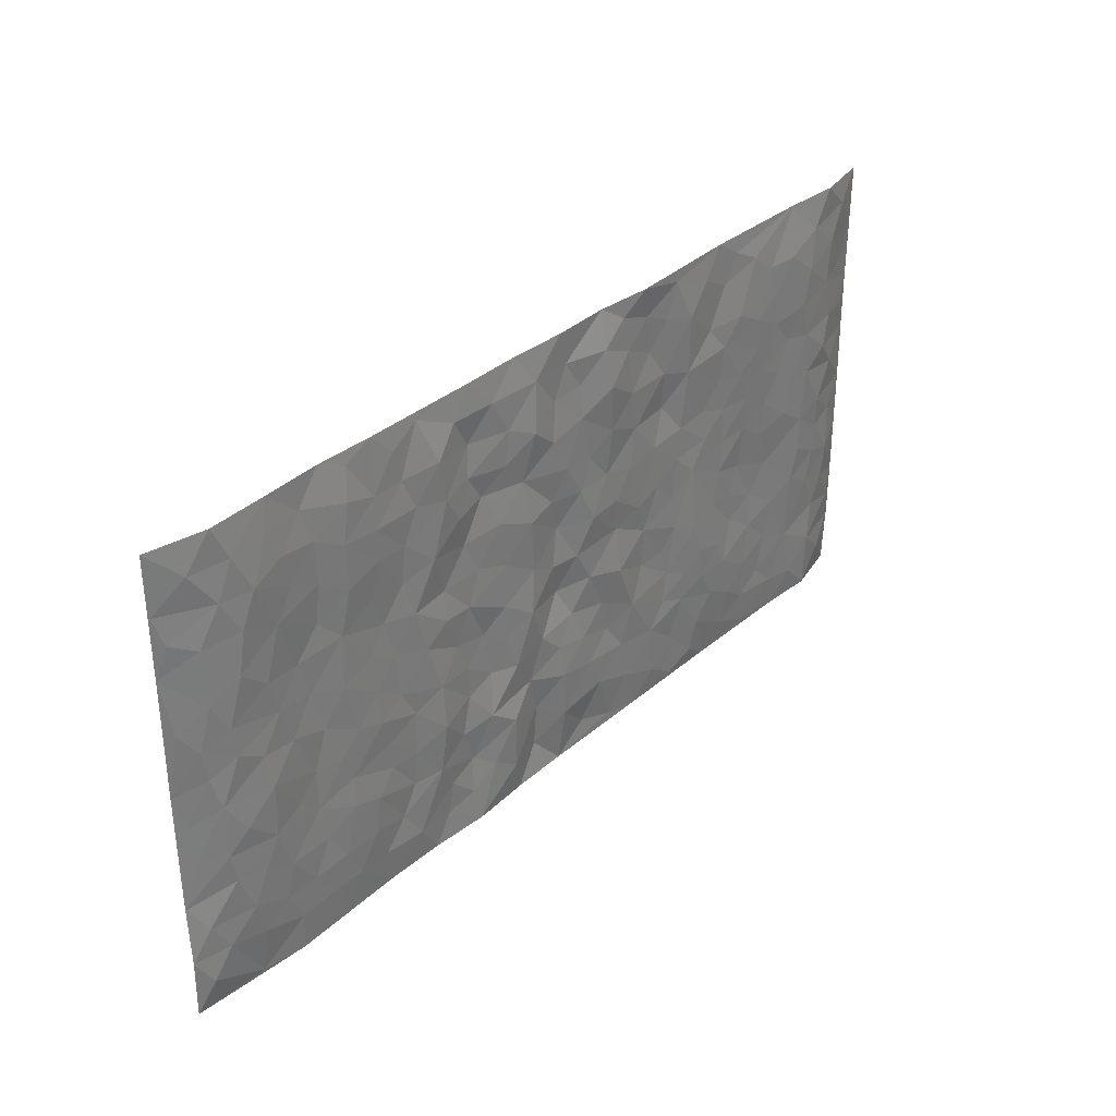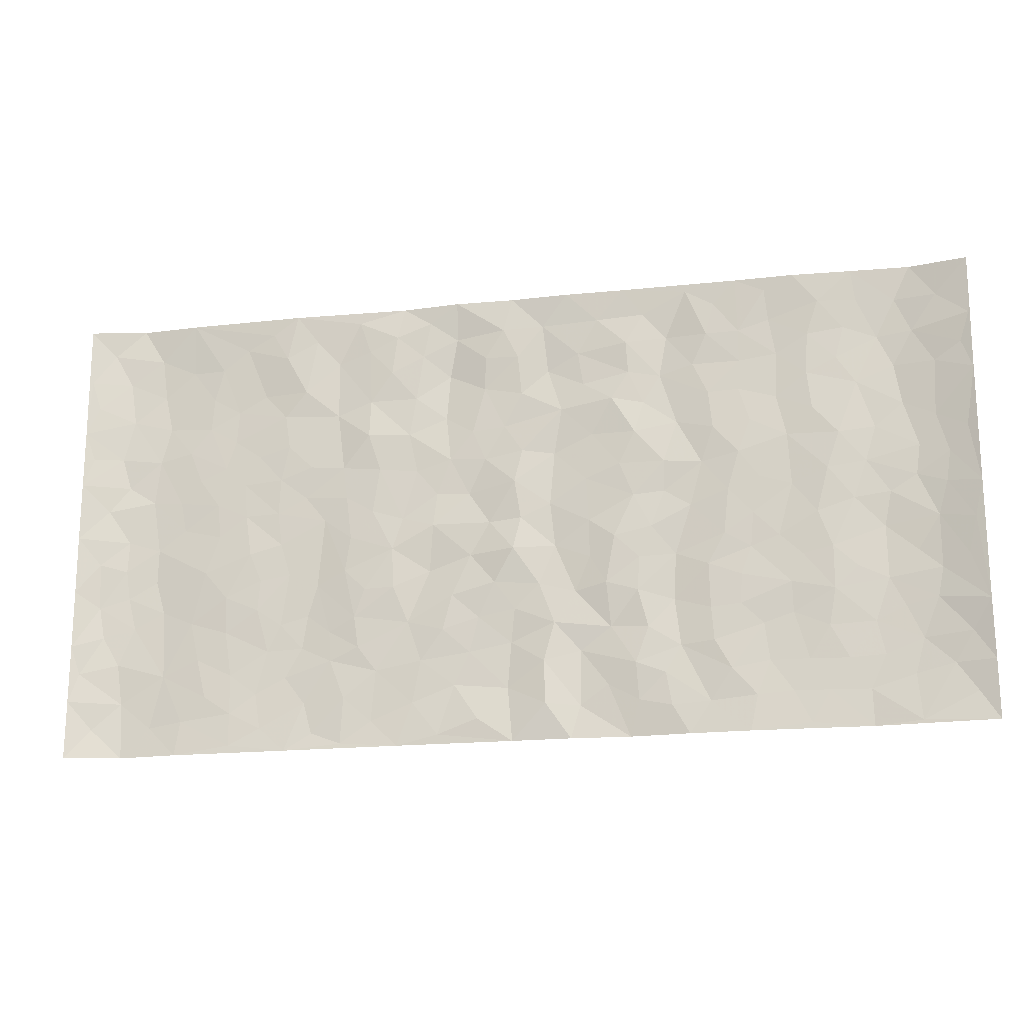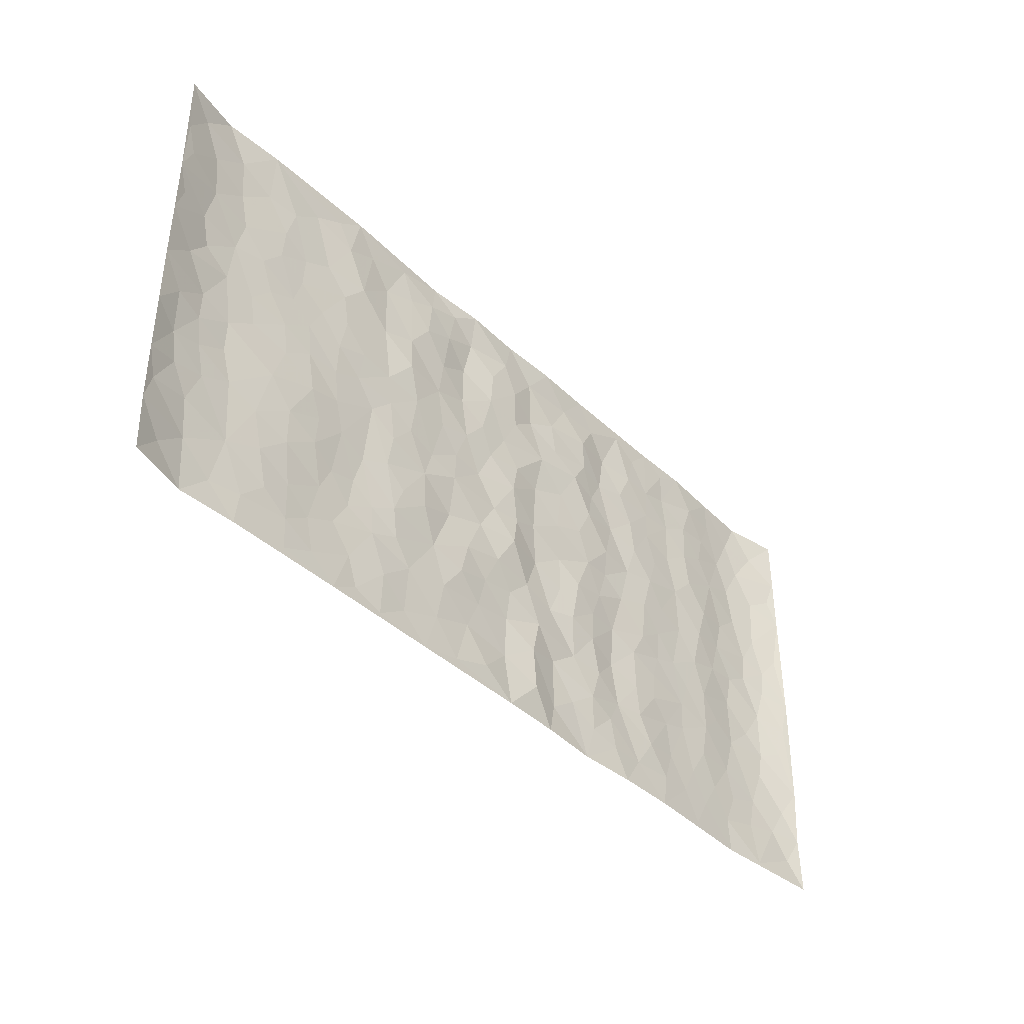
<metadata>
{"format":"obj","ext":"obj","renderer":"f3d","projection":"perspective","resolution":1024,"background":"white","views":[{"elev":33.6,"azim":130.5,"up":"+Y"},{"elev":-18.1,"azim":11.9,"up":"+Y"},{"elev":-40.5,"azim":-48.7,"up":"+Y"}]}
</metadata>
<code>
v -0.9892 0.0004518 0.02438
v -0.9907 0.9989 0.01995
v 0.9922 0.0003432 0.01815
v 0.9913 0.999 0.02214
v -0.8083 0.3924 -0.007673
v -0.9905 0.4998 0.02009
v -0.8702 0.3574 -0.004042
v 0.00064 0.0002262 0.004895
v -0.9904 0.2502 0.0198
v -0.9355 0.3375 0.002637
v -0.7452 0.0008042 0.001711
v -0.9903 0.1252 0.02062
v -0.7207 0.2921 -0.002016
v -0.869 0.0002844 -0.004186
v -0.8533 0.2877 -0.004548
v -0.4974 0.0001639 0.004563
v -0.9704 0.1877 0.01314
v -0.298 0.1657 0.0001176
v -0.7881 0.3213 -0.006433
v -0.8754 0.1193 -0.00493
v -0.9363 0.0626 0.006186
v -0.8071 0.06325 -0.005347
v -0.6821 0.126 0.0002913
v -0.7343 0.07377 -0.001173
v -0.8864 0.2064 -0.001234
v -0.923 0.2694 0.001989
v -0.7804 0.1763 -0.004385
v -0.7019 0.209 -0.0005911
v -0.8767 0.4882 -0.004429
v -0.9902 0.375 0.01977
v -0.7449 0.9986 0.004412
v -0.544 0.2214 -0.005424
v 0.2634 0.1562 0.004173
v -0.9895 0.7497 0.02095
v -0.3724 0.3928 0.0005515
v -0.7936 0.7536 -0.008418
v -0.8108 0.8323 -0.008971
v -0.5895 0.4424 0.003259
v -0.6088 0.6059 -0.001362
v -0.4971 0.9996 0.005724
v -0.9677 0.6875 0.0145
v -0.671 0.5626 -0.002027
v -0.3963 0.7544 -0.001455
v -0.5164 0.2792 -0.005368
v -0.4661 0.2242 -0.006694
v -0.5022 0.1609 -0.005507
v -0.455 0.6367 0.00126
v -0.372 0.56 0.0009756
v 0.1671 0.4736 -0.001343
v -0.3389 0.2199 0.001428
v -0.2133 0.6109 -0.001718
v -0.3806 0.6295 0.0009672
v -0.3069 0.05637 0.000618
v -0.636 0.711 -0.004233
v -0.401 0.1931 -0.001775
v -0.8841 0.6181 -0.00472
v -0.03844 0.3473 0.002907
v 0.05802 0.3388 -0.001408
v 0.3013 0.4511 0.00166
v -0.09637 0.5513 -0.004509
v -0.1675 0.5558 -0.002704
v 0.09268 0.631 -0.005255
v -0.6414 0.3457 0.002751
v -0.7593 0.574 -0.005745
v -0.9621 0.8105 0.01517
v -0.5676 0.128 -0.00407
v -0.373 0.01068 0.003529
v -0.8069 0.4662 -0.007196
v -0.6255 0.1714 -0.001625
v -0.6228 0.01697 0.002015
v -0.2486 0.0005556 0.004183
v -0.6242 0.08707 -0.0004986
v -0.5544 0.0518 -0.0001873
v -0.4378 0.03563 0.0006639
v -0.4576 0.1025 -0.002493
v -0.9034 0.6865 -0.0007186
v -0.9823 0.8743 0.01832
v -0.7473 0.5089 -0.005807
v 0.0001238 0.9992 0.002445
v -0.8142 0.6758 -0.006831
v -0.5694 0.3145 0.000632
v -0.5197 0.4611 -0.0004705
v 0.00608 0.5716 0.006657
v -0.04994 0.4822 0.0001569
v 0.003473 0.419 0.01083
v -0.1257 0.1265 -0.001251
v -0.5773 0.6704 -0.002087
v -0.9273 0.5624 0.003828
v -0.7426 0.6916 -0.004088
v -0.455 0.2963 -0.007089
v -0.6396 0.2668 0.0002023
v -0.5086 0.6888 0.0008616
v -0.1754 0.4846 0.001375
v -0.2662 0.4356 0.002199
v -0.6563 0.6495 -0.003207
v -0.01026 0.1154 -0.003849
v -0.4211 0.5104 -0.002204
v -0.3483 0.2874 0.002212
v -0.244 0.5034 -0.000761
v -0.1829 0.381 -0.004864
v -0.9898 0.6253 0.02101
v -0.7151 0.6231 -0.003717
v -0.8247 0.58 -0.007114
v -0.368 0.1088 0.002354
v -0.5289 0.5332 0.0003688
v -0.6925 0.4058 0.0009756
v -0.1316 0.3234 0.002661
v -0.1511 0.2484 0.003856
v -0.5252 0.6117 0.0006438
v 0.1102 0.7299 0.0008244
v -0.003005 0.2136 -0.005336
v -0.07357 0.2721 -0.001111
v 0.004918 0.2873 -0.002492
v -0.4353 0.3635 -0.005782
v -0.199 0.1826 0.001716
v -0.6633 0.4879 -0.000713
v -0.564 0.3809 0.0008228
v -0.499 0.3912 -0.002673
v -0.312 0.5242 0.002508
v -0.2624 0.3495 0.00326
v -0.3604 0.467 0.002288
v -0.2296 0.2698 -0.001587
v -0.09186 0.4107 0.0001138
v -0.6032 0.5315 8.14e-05
v -0.09309 0.1969 -0.002165
v -0.2164 0.09218 0.001253
v -0.4045 0.2573 -0.002766
v -0.9394 0.4374 0.007789
v -0.8794 0.4206 -0.002712
v 0.09266 0.4221 -0.007213
v 0.2114 0.2367 -0.003388
v 0.08283 0.5169 -0.003228
v 0.01954 0.4876 0.004071
v 0.1681 0.3925 -0.0008213
v 0.804 0.4967 -0.007465
v 0.2223 0.4337 0.006418
v 0.2698 0.3127 0.002994
v 0.1619 0.5677 -0.0005829
v 0.1242 0.9989 0.007302
v -0.297 0.6198 0.00277
v 0.4303 0.8811 0.001188
v 0.4968 0.9998 0.003365
v -0.2173 0.7818 -0.0007423
v -0.05953 0.8651 0.002774
v -0.3265 0.348 0.003191
v -0.4657 0.566 -0.001132
v -0.07456 0.05146 0.00611
v -0.1601 0.0208 0.004393
v 0.1247 0.0007544 0.002716
v 0.01355 0.8608 0.004233
v -0.01717 0.7005 -0.001401
v 0.4279 0.1958 0.002972
v 0.3459 0.2891 -0.007681
v 0.6009 0.5265 -0.001662
v 0.5332 0.5472 0.000852
v 0.4625 0.1343 0.003582
v 0.5309 0.2271 -0.002796
v 0.4201 0.3613 0.000432
v 0.02263 0.6413 0.002614
v -0.06021 0.6279 -0.001292
v -0.149 0.7303 -0.006379
v -0.08803 0.6938 -0.000625
v -0.06132 0.7922 -0.0007493
v -0.1383 0.6331 -0.00169
v 0.02101 0.7755 -0.0003752
v 0.2488 0.9993 0.00446
v -0.01918 0.9275 0.004917
v -0.2731 0.8471 0.00478
v -0.202 0.8811 7.045e-05
v -0.3205 0.7813 0.002327
v -0.2482 0.9995 -0.003833
v -0.2315 0.6965 0.000975
v -0.3227 0.7004 0.008313
v -0.1421 0.8308 -0.01138
v -0.1246 0.9995 0.005898
v 0.2213 0.7468 0.006185
v 0.176 0.6679 -0.0008308
v 0.3316 0.5953 0.002268
v 0.2644 0.5231 0.002067
v 0.27 0.6663 0.004724
v 0.4304 0.745 7.023e-05
v 0.3607 0.6834 -0.005301
v 0.2896 0.7337 -0.00281
v 0.06921 0.9298 3.339e-05
v 0.0797 0.8239 -0.006275
v 0.1475 0.8586 -0.0001584
v 0.2545 0.8741 0.00634
v 0.326 0.7941 -0.006917
v 0.2352 0.5959 0.002861
v -0.8939 0.8682 -0.001413
v -0.6919 0.8172 -0.004047
v -0.881 0.7755 -0.003253
v -0.8689 0.999 -0.003332
v -0.9341 0.9403 0.005234
v -0.8218 0.9221 -0.005792
v -0.7437 0.886 -0.006088
v -0.6146 0.9302 -0.0002998
v -0.6719 0.8864 -0.00216
v -0.6972 0.7464 -0.004469
v -0.5685 0.8152 -0.003629
v -0.6309 0.7818 -0.005182
v -0.5191 0.9019 0.005231
v -0.3976 0.8789 -0.003956
v -0.5537 0.9612 0.003649
v -0.4719 0.8165 0.00398
v -0.4497 0.9373 0.0009937
v -0.3507 0.9739 -0.0001262
v -0.5197 0.7613 -0.0007069
v -0.3253 0.9022 0.00106
v -0.2625 0.9317 0.002892
v 0.1586 0.7856 0.0004293
v 0.2586 0.805 0.002821
v 0.1911 0.934 0.001279
v 0.3984 0.813 -0.001862
v 0.342 0.8819 -0.008046
v 0.387 0.9837 0.002917
v 0.2929 0.9385 0.0003853
v 0.448 0.9494 0.0007309
v 0.386 0.4935 -0.002766
v 0.3301 0.529 -0.002687
v 0.4914 0.6047 0.003605
v 0.4386 0.665 0.002154
v 0.4121 0.5883 -0.001571
v 0.3581 0.1891 -0.003116
v 0.4886 0.3343 0.0005206
v 0.4666 0.5227 0.002259
v 0.3514 0.3879 -0.005005
v -0.1259 0.916 -0.005186
v -0.1863 0.9588 0.0004388
v 0.3249 0.132 0.001601
v 0.6209 0.01363 0.001135
v 0.2033 0.3326 0.004621
v 0.2747 0.3845 0.002602
v 0.5928 0.2473 -0.003728
v 0.7458 0.9999 0.0003216
v 0.9902 0.2494 0.02208
v 0.4993 0.8132 -0.002303
v 0.7294 0.487 -0.003484
v 0.4958 0.7476 -0.001517
v 0.9896 0.4997 0.0247
v 0.68 0.2935 -0.0001645
v 0.5173 0.468 -0.0003279
v 0.7905 0.3104 -0.009172
v 0.5702 0.4154 -0.001684
v 0.4969 0.0008032 0.005448
v 0.0911 0.2512 0.002335
v 0.5127 0.07602 0.001834
v 0.1362 0.3181 -0.00426
v 0.4225 0.2662 0.0009581
v 0.8874 0.2642 -0.003161
v 0.6516 0.4616 0.0009892
v 0.5864 0.08136 -0.001385
v 0.456 0.4258 0.00137
v 0.6171 0.3715 -0.001221
v 0.2907 0.2317 0.001116
v 0.4855 0.2712 0.001021
v 0.2681 0.0771 0.0002602
v 0.3724 0.0005941 0.003843
v 0.2489 0.0004878 -0.004019
v 0.2036 0.1131 -0.002794
v 0.06885 0.1686 0.006725
v 0.1462 0.1884 -0.006793
v 0.6218 0.147 -0.003102
v 0.7889 0.4226 -0.01065
v 0.7599 0.2204 -0.007561
v 0.6604 0.08001 -0.002316
v 0.68 0.3843 0.0005379
v 0.7296 0.3389 -0.003706
v 0.8997 0.3254 -0.002302
v 0.757 0.5675 -0.005106
v 0.7026 0.145 -0.004
v 0.7751 0.1491 -0.005997
v 0.8537 0.3669 -0.007869
v 0.9547 0.3488 0.01319
v 0.8999 0.4381 -0.001967
v 0.5914 0.3126 -0.001066
v 0.8328 0.1049 -0.003326
v 0.337 0.06211 0.003734
v 0.4171 0.06756 0.000734
v 0.07244 0.07648 0.01052
v 0.144 0.07079 -0.004359
v 0.9896 0.7498 0.02346
v 0.7426 0.07845 -0.004594
v 0.6655 0.2153 -0.00192
v 0.9724 0.4241 0.01931
v 0.9202 0.5087 0.003629
v 0.8213 0.2496 -0.007227
v 0.5409 0.1475 -0.00255
v 0.7449 0.000771 -0.002082
v 0.5106 0.3938 -0.001867
v 0.9538 0.06223 0.006698
v 0.9918 0.1246 0.0154
v 0.8532 0.1792 -0.005502
v 0.9121 0.1231 0.001434
v 0.8413 0.008181 0.005091
v 0.9512 0.187 0.007007
v 0.6769 0.5558 0.002858
v 0.7034 0.6331 0.002337
v 0.5951 0.6368 -0.000517
v 0.8395 0.6916 -0.008966
v 0.6421 0.7726 0.0003713
v 0.9695 0.6248 0.01591
v 0.7799 0.6418 -0.006793
v 0.8689 0.595 -0.005832
v 0.7458 0.7446 -0.004527
v 0.8598 0.5303 -0.006423
v 0.9299 0.5738 0.004682
v 0.9059 0.6594 -0.0008526
v 0.6508 0.6932 0.002574
v 0.575 0.7249 -0.003533
v 0.518 0.6754 0.0007519
v 0.8676 0.853 -0.005793
v 0.7241 0.8724 -0.004043
v 0.8255 0.7774 -0.01004
v 0.9114 0.7785 0.0007335
v 0.7935 0.8452 -0.01005
v 0.9877 0.8744 0.02193
v 0.7058 0.8035 -0.002493
v 0.967 0.8117 0.0152
v 0.754 0.9329 -0.003733
v 0.8701 0.9997 -0.00431
v 0.6211 0.9997 0.006756
v 0.8345 0.927 -0.007588
v 0.9214 0.9288 0.003378
v 0.6727 0.9359 0.002804
v 0.5658 0.9031 -0.002754
v 0.4995 0.8827 -0.0004743
v 0.559 0.9712 0.002987
v 0.5793 0.8233 -0.003793
v 0.6469 0.8621 -0.0001446
f 29 6 128
f 12 21 20
f 26 10 9
f 55 45 46
f 27 19 15
f 26 9 17
f 101 6 88
f 12 1 21
f 7 15 19
f 125 86 96
f 84 123 85
f 129 29 128
f 25 27 15
f 12 20 17
f 73 75 66
f 22 14 11
f 26 17 25
f 9 12 17
f 25 15 26
f 5 129 7
f 52 146 48
f 55 18 50
f 7 19 5
f 20 27 25
f 124 82 105
f 41 76 34
f 20 14 22
f 14 20 21
f 14 21 1
f 24 22 11
f 24 27 22
f 72 66 69
f 69 32 91
f 70 24 11
f 24 23 27
f 17 20 25
f 27 20 22
f 10 15 7
f 10 26 15
f 23 28 27
f 27 13 19
f 28 23 69
f 13 27 28
f 119 121 94
f 10 7 129
f 6 30 128
f 9 10 30
f 36 192 80
f 80 102 89
f 118 81 44
f 64 103 78
f 115 126 86
f 45 32 46
f 91 63 13
f 129 68 29
f 95 87 54
f 95 54 199
f 202 40 204
f 82 97 105
f 29 88 6
f 18 55 104
f 148 126 71
f 38 82 124
f 50 18 122
f 117 82 38
f 5 19 106
f 82 117 118
f 80 64 102
f 127 45 55
f 194 77 190
f 98 35 114
f 39 124 105
f 127 50 98
f 106 19 13
f 66 75 46
f 39 95 42
f 63 117 38
f 95 89 102
f 101 56 76
f 51 140 99
f 18 53 126
f 62 83 132
f 45 127 90
f 112 113 57
f 103 29 68
f 130 85 58
f 109 39 105
f 35 94 121
f 113 246 58
f 151 165 163
f 120 100 94
f 114 127 98
f 192 190 65
f 95 39 87
f 36 191 37
f 67 104 74
f 56 101 88
f 13 63 106
f 192 34 76
f 268 241 243
f 108 115 125
f 93 84 60
f 133 84 85
f 156 288 157
f 101 76 41
f 80 103 64
f 105 97 146
f 99 61 51
f 92 109 47
f 125 96 111
f 158 227 153
f 75 104 55
f 69 66 32
f 81 91 32
f 106 78 68
f 42 64 78
f 77 34 65
f 24 70 72
f 75 73 16
f 16 71 67
f 2 34 77
f 13 28 91
f 103 56 88
f 56 80 76
f 72 69 23
f 11 16 70
f 16 73 70
f 16 67 74
f 115 18 126
f 24 72 23
f 73 72 70
f 16 74 75
f 72 73 66
f 32 45 44
f 84 83 60
f 66 46 32
f 78 106 116
f 117 63 81
f 67 53 104
f 103 68 78
f 69 91 28
f 36 80 89
f 106 38 116
f 106 68 5
f 81 118 117
f 62 132 138
f 32 44 81
f 53 67 71
f 57 58 85
f 123 100 107
f 93 60 61
f 33 230 224
f 8 96 147
f 132 133 130
f 140 48 119
f 93 100 123
f 122 98 50
f 164 60 160
f 53 71 126
f 125 112 108
f 193 194 195
f 75 55 46
f 63 91 81
f 56 103 80
f 196 198 31
f 18 104 53
f 121 48 97
f 38 106 63
f 118 97 82
f 97 35 121
f 51 172 140
f 130 134 49
f 87 39 109
f 288 252 263
f 97 114 35
f 47 43 92
f 57 113 58
f 248 130 58
f 34 101 41
f 114 90 127
f 116 124 42
f 145 94 35
f 118 114 97
f 167 79 175
f 98 145 35
f 85 123 57
f 43 47 52
f 199 36 89
f 42 78 116
f 159 83 62
f 88 29 103
f 74 104 75
f 118 44 90
f 173 140 172
f 42 95 102
f 190 192 37
f 65 190 77
f 89 95 199
f 125 111 112
f 92 87 109
f 18 115 122
f 177 180 176
f 112 57 107
f 109 105 146
f 93 94 100
f 285 286 275
f 96 86 147
f 137 232 131
f 57 123 107
f 87 92 208
f 49 134 136
f 132 130 49
f 161 164 162
f 50 127 55
f 122 108 107
f 122 107 100
f 48 140 52
f 118 90 114
f 99 119 94
f 123 84 93
f 36 37 192
f 48 121 119
f 120 122 100
f 39 42 124
f 38 124 116
f 248 58 246
f 44 45 90
f 98 122 120
f 146 52 47
f 94 93 99
f 168 209 170
f 212 183 188
f 202 197 200
f 42 102 64
f 107 108 112
f 99 93 61
f 8 280 96
f 112 111 113
f 125 115 86
f 115 108 122
f 128 30 10
f 5 68 129
f 10 129 128
f 132 49 138
f 83 84 133
f 130 133 85
f 83 133 132
f 248 134 130
f 156 152 224
f 151 110 165
f 212 186 211
f 153 224 249
f 254 251 244
f 246 261 262
f 225 158 249
f 49 136 179
f 185 184 150
f 214 188 181
f 181 188 182
f 161 163 174
f 143 170 172
f 110 211 185
f 184 79 167
f 174 228 169
f 62 110 159
f 163 150 144
f 210 169 229
f 170 143 168
f 176 211 110
f 98 120 145
f 94 145 120
f 48 146 97
f 109 146 47
f 148 86 126
f 147 86 148
f 71 8 148
f 8 147 148
f 244 276 254
f 232 136 134
f 174 143 161
f 60 83 160
f 163 162 151
f 159 160 83
f 261 281 262
f 259 281 149
f 219 220 59
f 246 113 111
f 33 255 131
f 157 256 152
f 137 255 153
f 230 278 279
f 262 260 33
f 154 155 242
f 131 255 137
f 248 131 232
f 281 280 149
f 259 258 278
f 220 179 59
f 159 151 160
f 162 160 151
f 164 61 60
f 228 174 144
f 144 174 163
f 159 110 151
f 161 172 164
f 186 184 185
f 161 162 163
f 61 164 51
f 160 162 164
f 187 217 213
f 150 163 165
f 205 202 200
f 79 184 139
f 170 43 173
f 174 169 143
f 161 143 172
f 167 144 150
f 176 180 183
f 172 170 173
f 223 226 221
f 185 150 165
f 99 140 119
f 207 206 203
f 172 51 164
f 43 52 173
f 173 52 140
f 167 175 228
f 228 229 169
f 210 168 169
f 177 110 62
f 189 138 179
f 62 138 177
f 136 232 233
f 181 182 222
f 150 184 167
f 178 180 189
f 49 179 138
f 177 138 189
f 180 178 182
f 178 179 220
f 307 308 304
f 222 223 221
f 215 187 188
f 176 183 212
f 187 213 186
f 214 215 188
f 185 211 186
f 237 181 239
f 182 188 183
f 110 185 165
f 216 215 141
f 211 176 212
f 182 183 180
f 176 110 177
f 213 184 186
f 178 189 179
f 177 189 180
f 195 190 37
f 197 198 200
f 195 194 190
f 34 192 65
f 80 192 76
f 37 196 195
f 194 2 77
f 193 2 194
f 196 37 191
f 31 193 195
f 198 196 191
f 31 195 196
f 199 201 191
f 197 204 31
f 198 191 201
f 31 198 197
f 201 199 54
f 36 199 191
f 54 208 201
f 208 43 205
f 208 54 87
f 198 201 200
f 206 205 203
f 43 170 203
f 210 207 209
f 40 202 206
f 31 204 40
f 197 202 204
f 208 205 200
f 43 203 205
f 205 206 202
f 203 209 207
f 171 40 207
f 40 206 207
f 208 200 201
f 43 208 92
f 170 209 203
f 168 143 169
f 207 210 171
f 168 210 209
f 188 187 212
f 212 187 186
f 166 139 213
f 184 213 139
f 237 214 181
f 215 214 141
f 216 141 218
f 213 217 166
f 142 166 216
f 217 216 166
f 187 215 217
f 216 217 215
f 237 141 214
f 142 216 218
f 223 222 182
f 179 136 59
f 223 220 219
f 267 238 251
f 237 327 141
f 223 182 178
f 158 290 253
f 220 223 178
f 59 233 227
f 233 59 136
f 248 246 131
f 153 249 158
f 251 254 267
f 223 219 226
f 111 261 246
f 297 251 238
f 276 256 157
f 167 228 144
f 229 228 175
f 175 171 229
f 229 171 210
f 260 257 33
f 265 271 272
f 266 289 283
f 269 243 250
f 249 224 152
f 266 283 271
f 227 233 137
f 253 227 158
f 325 313 320
f 135 264 275
f 310 329 239
f 270 298 297
f 249 256 225
f 275 273 269
f 311 222 221
f 155 154 299
f 234 276 157
f 310 311 299
f 222 239 181
f 221 226 155
f 266 263 252
f 242 290 244
f 264 273 275
f 273 264 243
f 242 244 154
f 276 290 225
f 288 234 157
f 240 282 302
f 275 286 306
f 225 290 158
f 234 263 284
f 241 254 276
f 233 232 137
f 137 153 227
f 264 135 238
f 244 251 154
f 260 259 257
f 227 253 219
f 33 224 255
f 154 297 299
f 240 302 307
f 297 154 251
f 264 268 243
f 253 226 219
f 271 284 263
f 277 294 293
f 290 242 253
f 241 234 284
f 59 227 219
f 242 155 226
f 252 245 231
f 157 152 156
f 257 230 33
f 152 256 249
f 278 230 257
f 262 33 131
f 224 153 255
f 259 278 257
f 134 248 232
f 230 279 224
f 96 261 111
f 261 96 280
f 280 281 261
f 246 262 131
f 252 247 245
f 268 267 241
f 283 277 272
f 288 247 252
f 275 274 285
f 295 291 294
f 267 268 264
f 263 234 288
f 309 310 299
f 290 276 244
f 283 272 271
f 267 254 241
f 265 243 241
f 236 240 285
f 297 238 270
f 303 305 298
f 241 276 234
f 221 155 299
f 272 277 293
f 250 243 287
f 286 285 240
f 284 271 265
f 271 263 266
f 295 3 291
f 225 256 276
f 241 284 265
f 289 266 231
f 3 292 291
f 321 235 323
f 293 294 296
f 279 278 258
f 245 279 258
f 279 156 224
f 260 281 259
f 280 8 149
f 262 281 260
f 231 266 252
f 267 264 238
f 306 304 270
f 283 289 295
f 243 269 273
f 236 269 250
f 294 292 296
f 274 236 285
f 269 274 275
f 250 287 293
f 245 289 231
f 236 274 269
f 156 279 247
f 242 226 253
f 247 279 245
f 243 265 287
f 288 156 247
f 265 272 293
f 296 292 236
f 293 287 265
f 295 294 277
f 277 283 295
f 236 250 296
f 289 3 295
f 292 294 291
f 293 296 250
f 300 304 308
f 325 320 235
f 329 330 326
f 270 304 303
f 270 303 298
f 309 305 301
f 135 306 270
f 299 297 298
f 298 309 299
f 238 135 270
f 300 314 305
f 303 300 305
f 304 306 307
f 300 303 304
f 282 319 315
f 322 325 235
f 275 306 135
f 307 306 286
f 240 307 286
f 308 307 302
f 302 282 308
f 308 282 315
f 305 309 298
f 310 309 301
f 310 301 329
f 310 239 311
f 222 311 239
f 299 311 221
f 319 312 315
f 312 323 316
f 301 305 318
f 305 314 316
f 300 308 315
f 316 314 312
f 312 314 315
f 315 314 300
f 323 312 324
f 316 313 318
f 282 4 317
f 330 313 325
f 4 321 324
f 235 320 323
f 282 317 319
f 312 319 317
f 326 325 322
f 316 320 313
f 316 318 305
f 142 218 327
f 327 218 141
f 316 323 320
f 324 312 317
f 4 324 317
f 321 323 324
f 318 313 330
f 328 326 322
f 326 327 329
f 329 327 237
f 326 328 327
f 322 142 328
f 327 328 142
f 329 237 239
f 301 318 330
f 326 330 325
f 330 329 301

</code>
